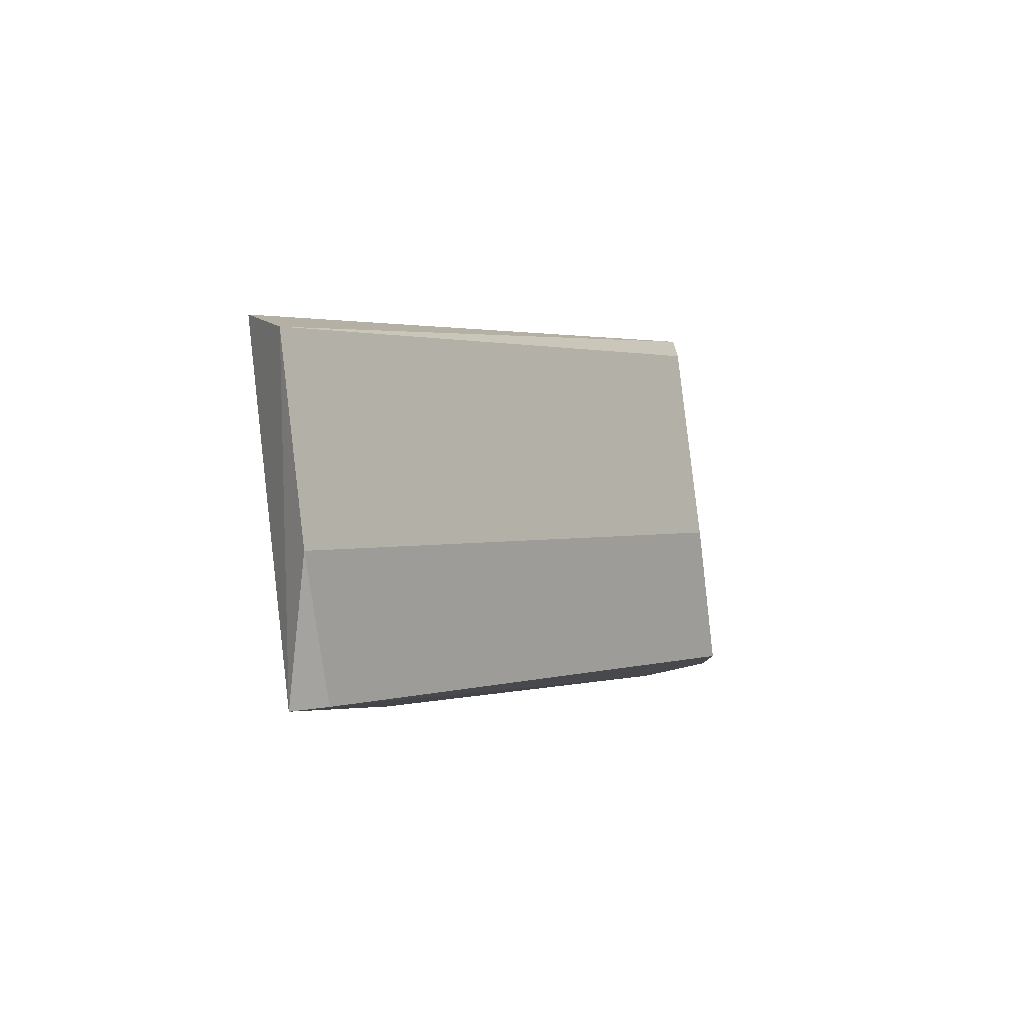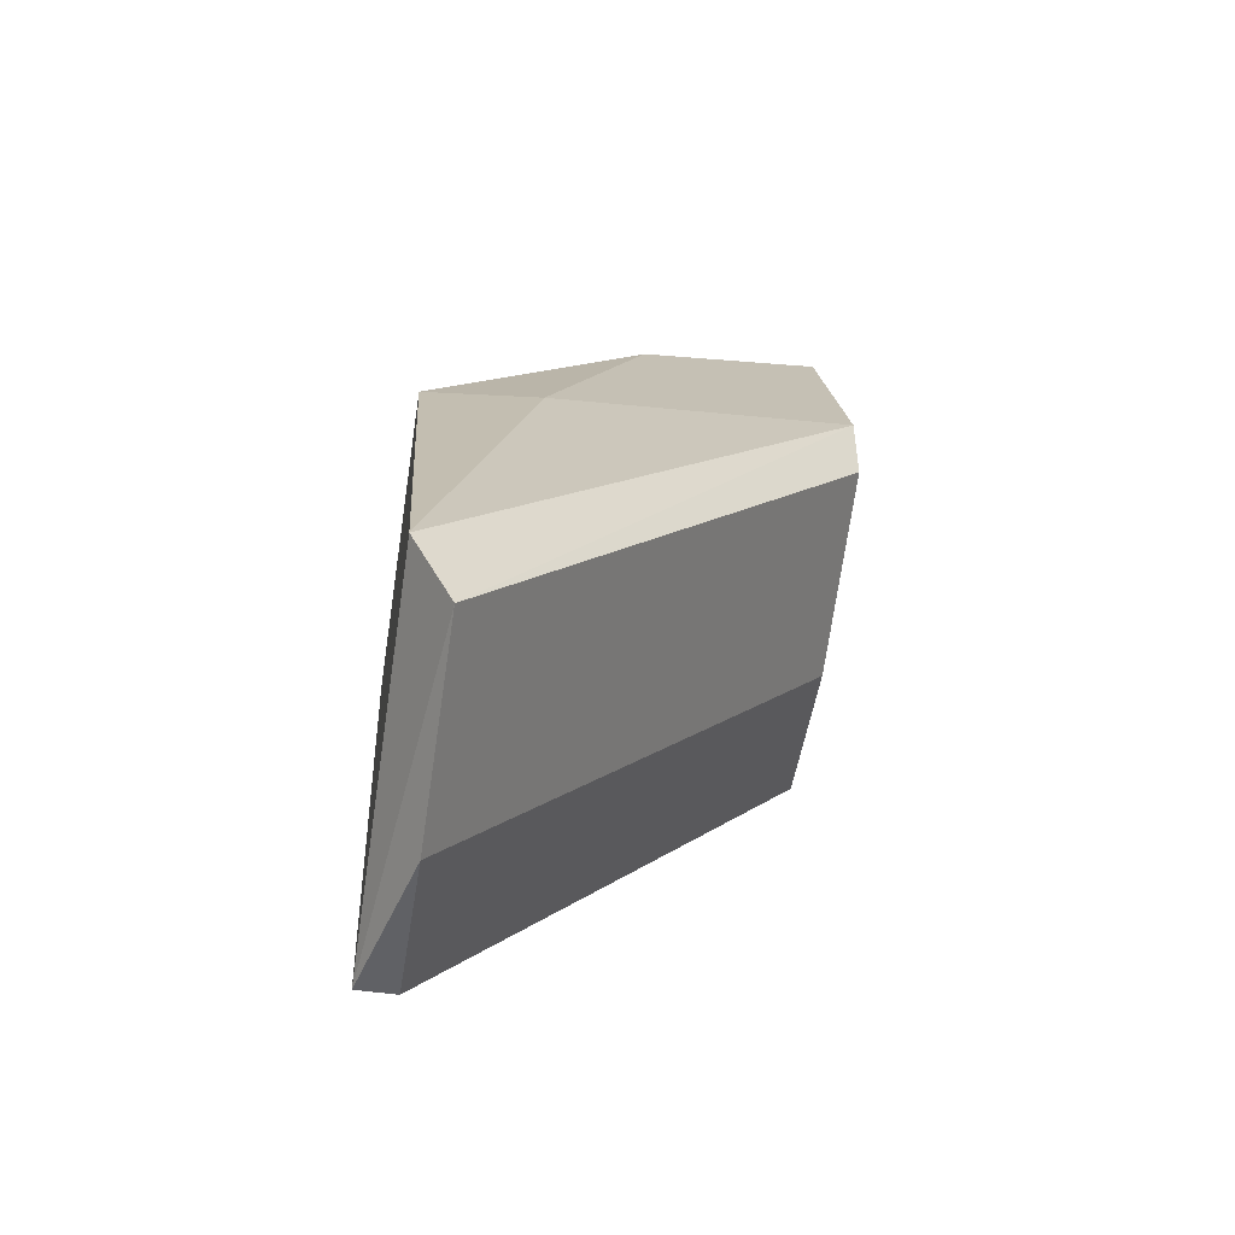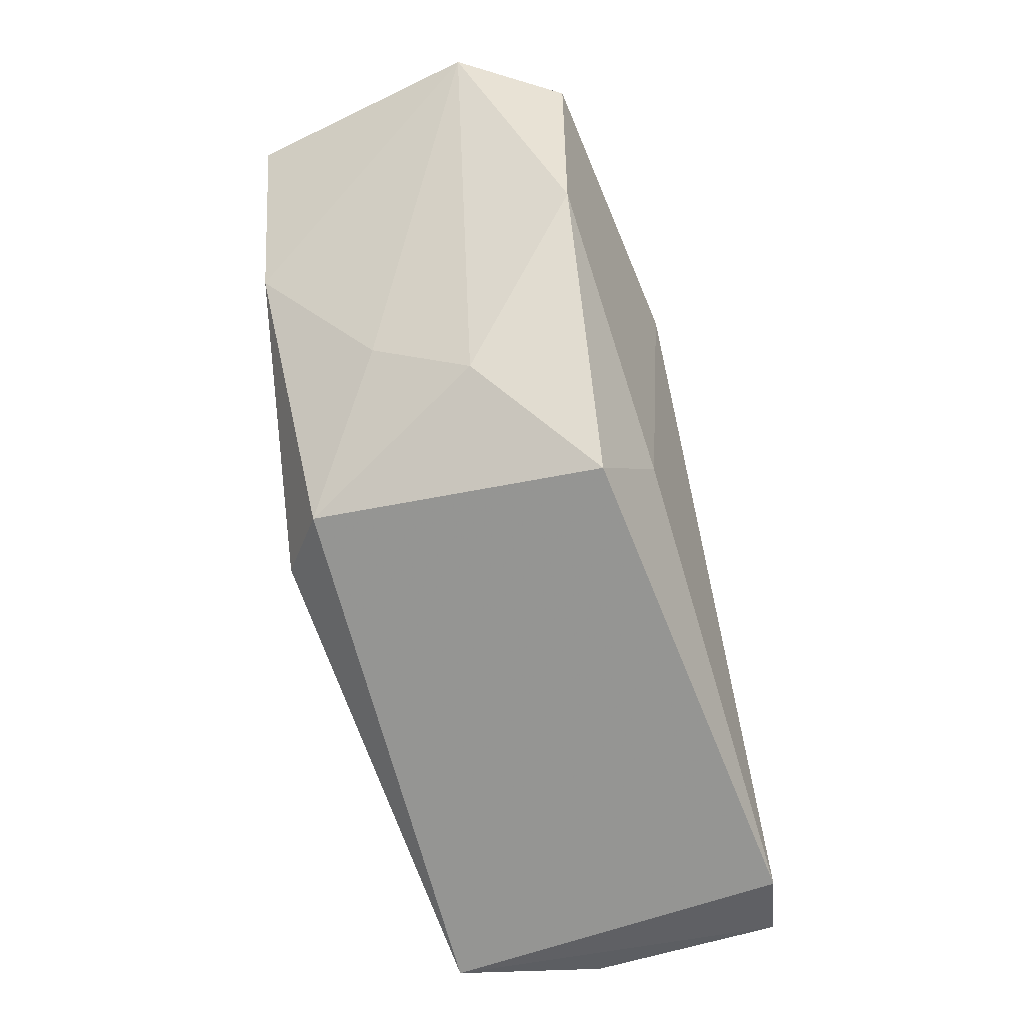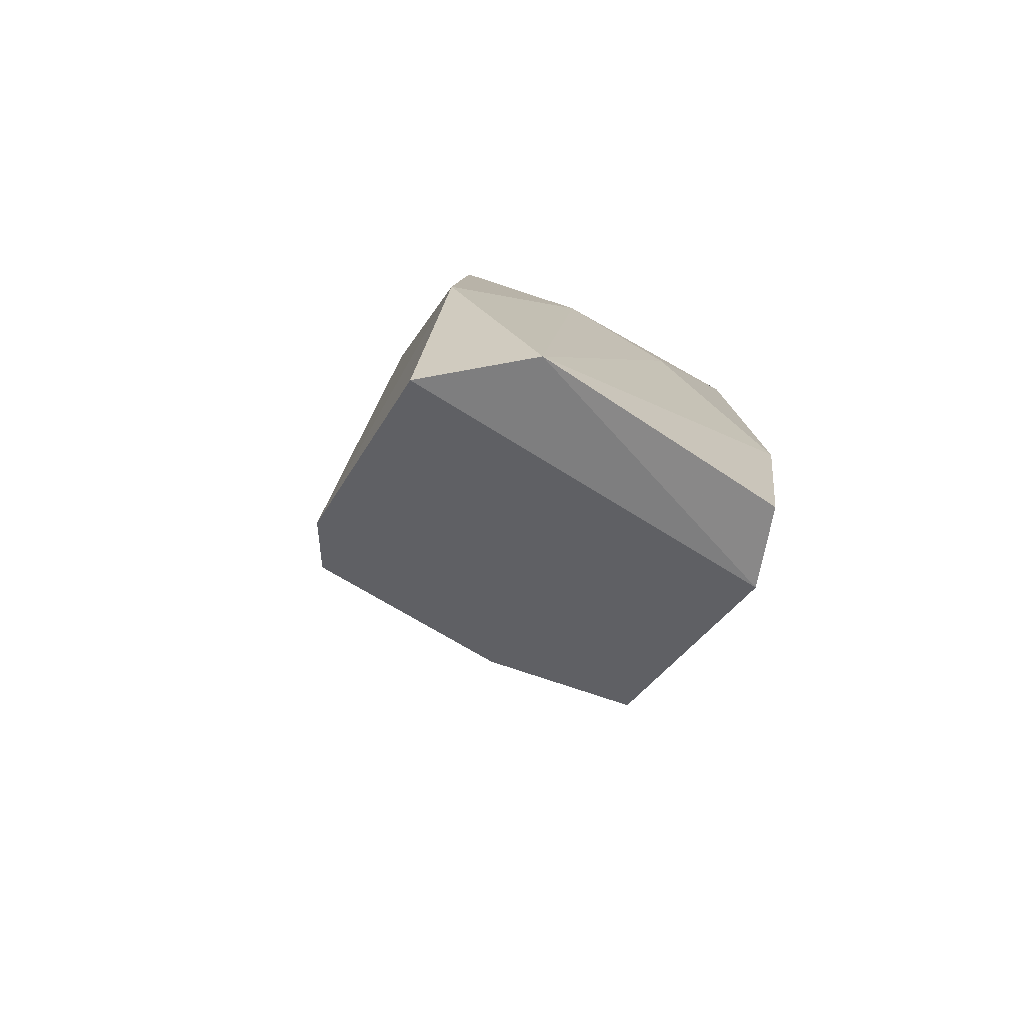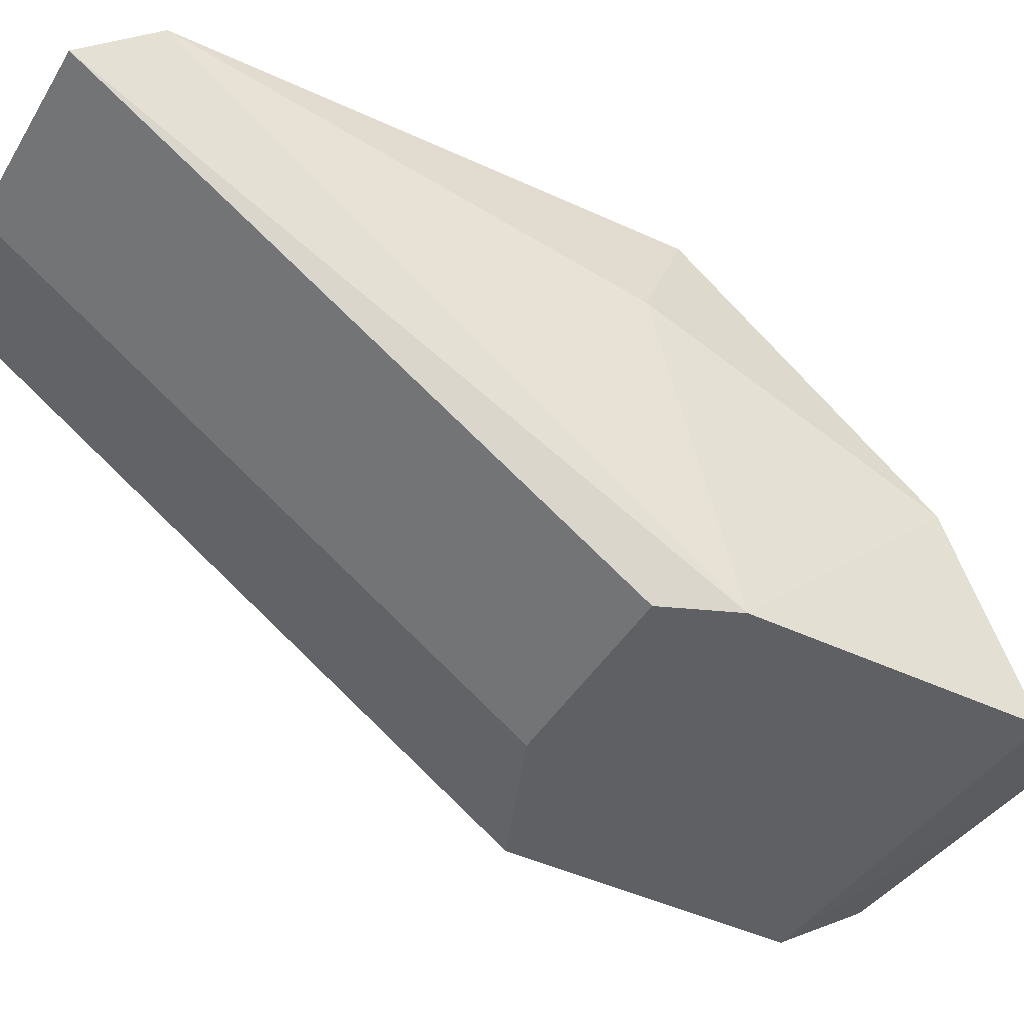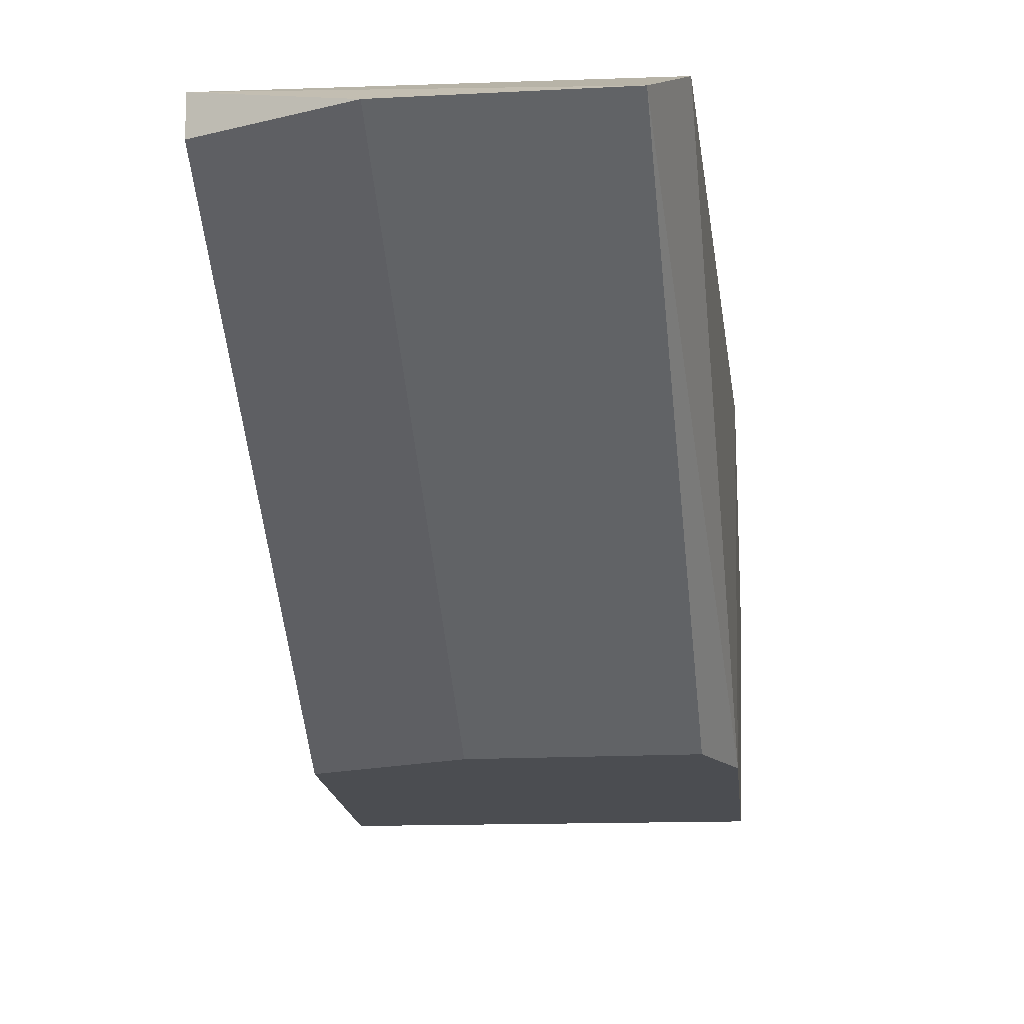
<metadata>
{"format":"obj","ext":"obj","renderer":"f3d","projection":"perspective","resolution":1024,"background":"white","views":[{"elev":-72.8,"azim":-82.8,"up":"+Z"},{"elev":-50.2,"azim":-99.0,"up":"+Z"},{"elev":20.4,"azim":-169.2,"up":"+Z"},{"elev":52.1,"azim":21.0,"up":"+Z"},{"elev":-42.2,"azim":-96.7,"up":"+Y"},{"elev":-15.7,"azim":-151.7,"up":"+Y"}]}
</metadata>
<code>
v -0.003013 0.01783 -0.05225
v -5e-06 0.01883 -0.05125
v -0.002012 0.02886 -0.07633
v -0.002012 0.02786 -0.07633
v -0.002012 0.02686 -0.05827
v -0.006026 0.02886 -0.06028
v -0.006026 0.02786 -0.07633
v -0.006026 0.01783 -0.06128
v -0.006026 0.01783 -0.05928
v 0.003006 0.02786 -0.06429
v 0.003006 0.01783 -0.06329
v 0.000999 0.02585 -0.05827
v -0.007029 0.02585 -0.06128
v 0.002003 0.02886 -0.06229
v -0.004018 0.02284 -0.05426
v 0.005014 0.01983 -0.05928
v 0.005014 0.02284 -0.05727
v 0.006018 0.01883 -0.05426
v 0.006018 0.01783 -0.05627
v -0.001009 0.01783 -0.06329
v -0.01104 0.02886 -0.07232
v -0.01104 0.02786 -0.07432
f 11 4 16
f 14 3 6
f 9 11 1
f 3 14 10
f 3 22 21
f 6 3 21
f 22 9 21
f 11 9 20
f 22 3 7
f 11 20 7
f 18 2 19
f 2 1 19
f 1 11 19
f 9 1 15
f 1 2 15
f 9 22 8
f 20 9 8
f 22 7 8
f 7 20 8
f 3 10 4
f 11 7 4
f 7 3 4
f 6 21 13
f 21 9 13
f 15 6 13
f 9 15 13
f 2 18 17
f 10 14 17
f 18 19 17
f 19 10 17
f 12 2 17
f 14 12 17
f 14 6 5
f 15 2 5
f 6 15 5
f 2 12 5
f 12 14 5
f 19 11 16
f 10 19 16
f 4 10 16

</code>
